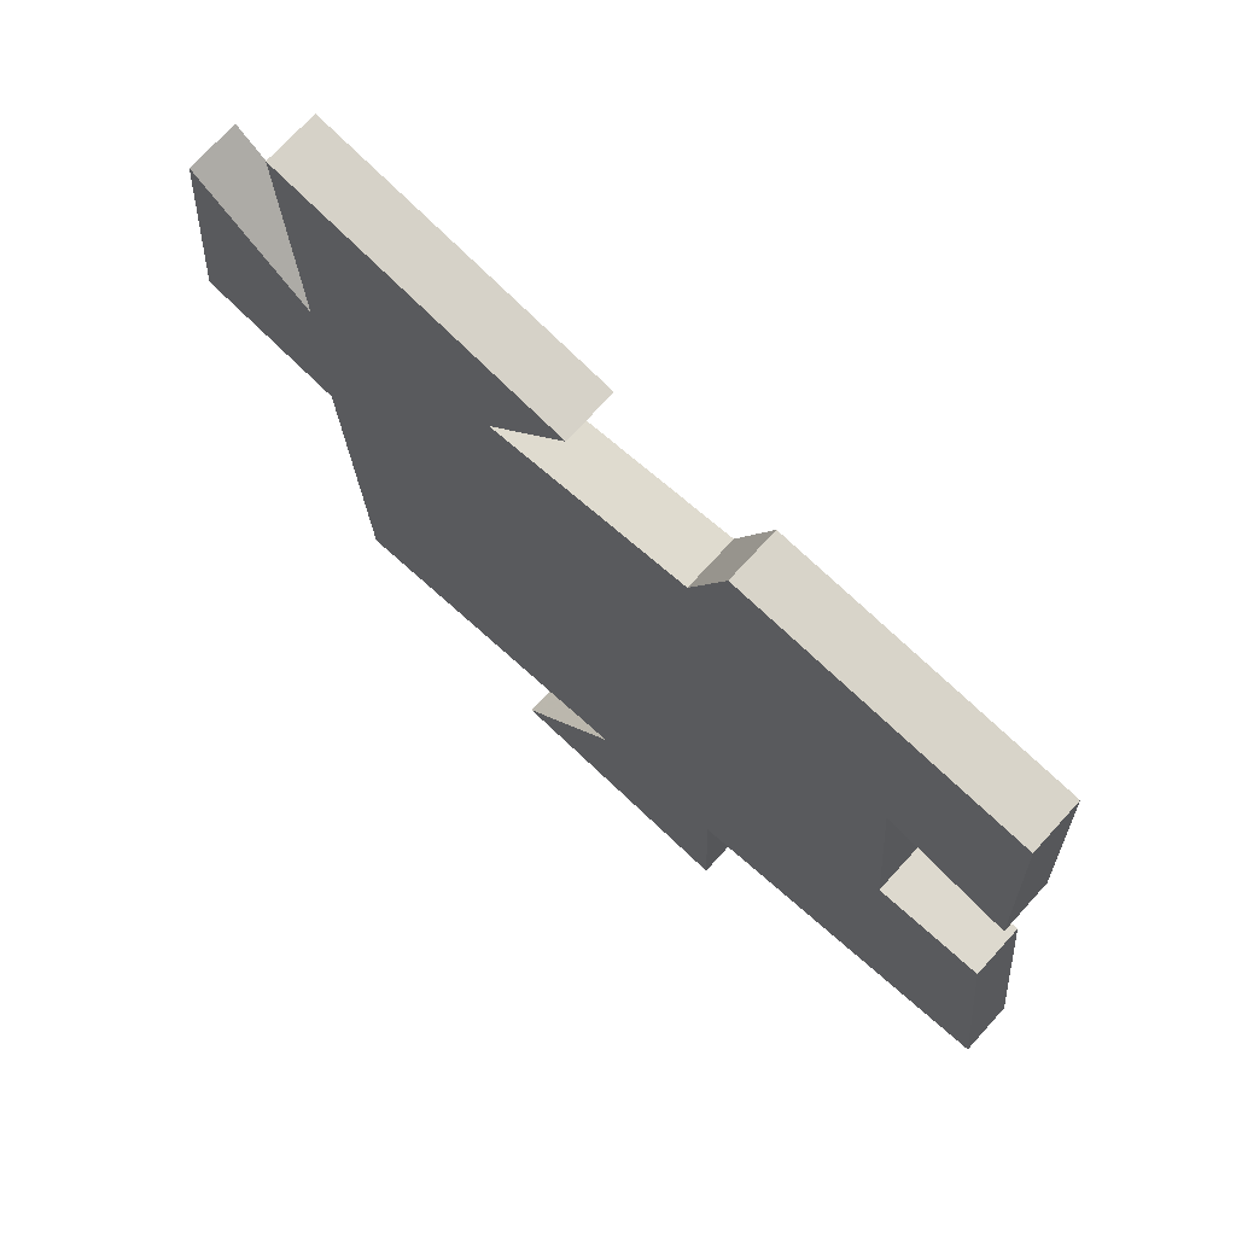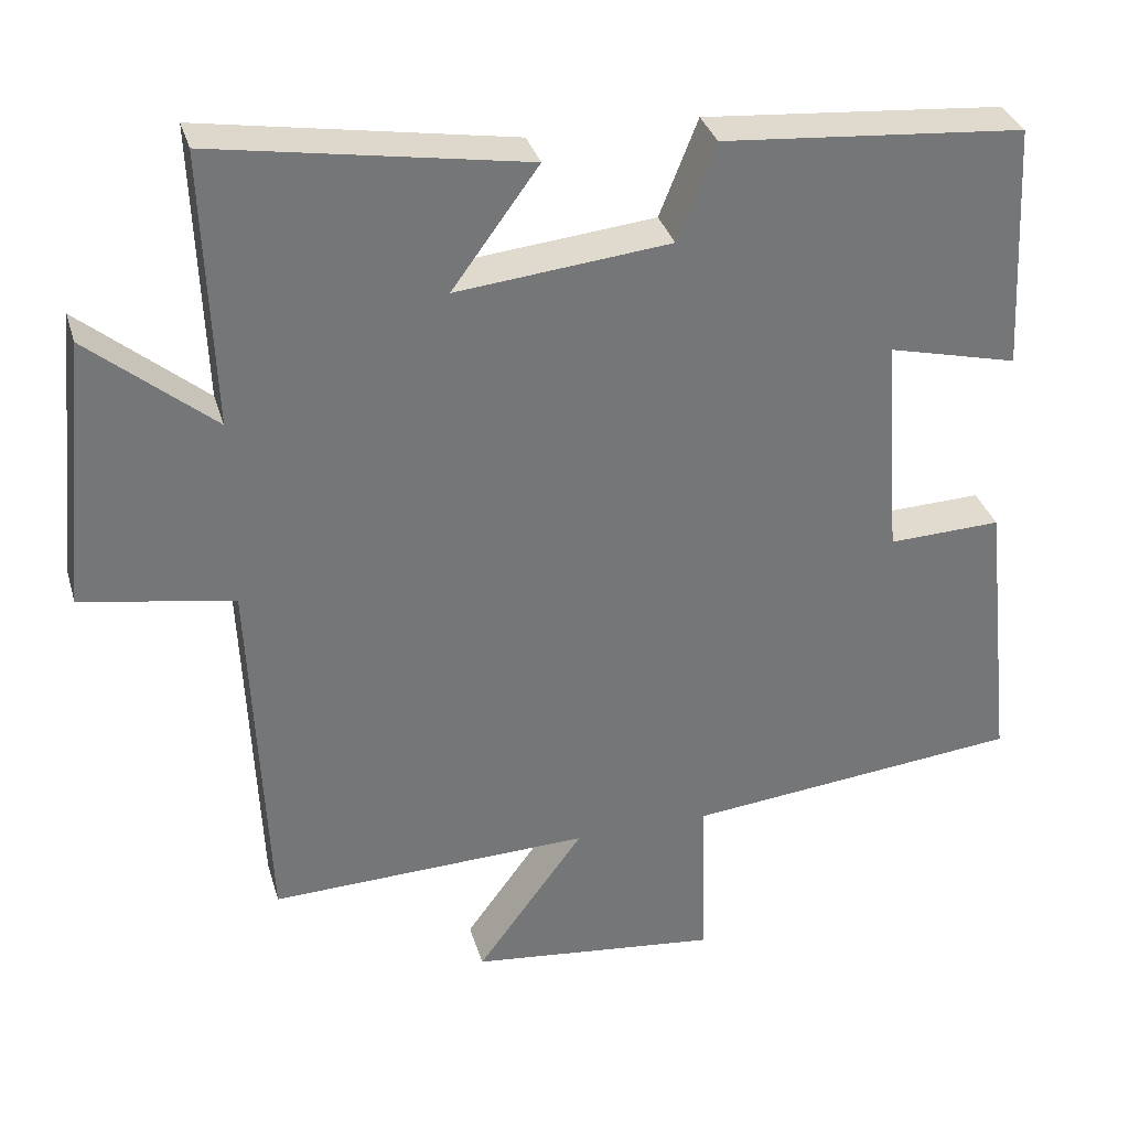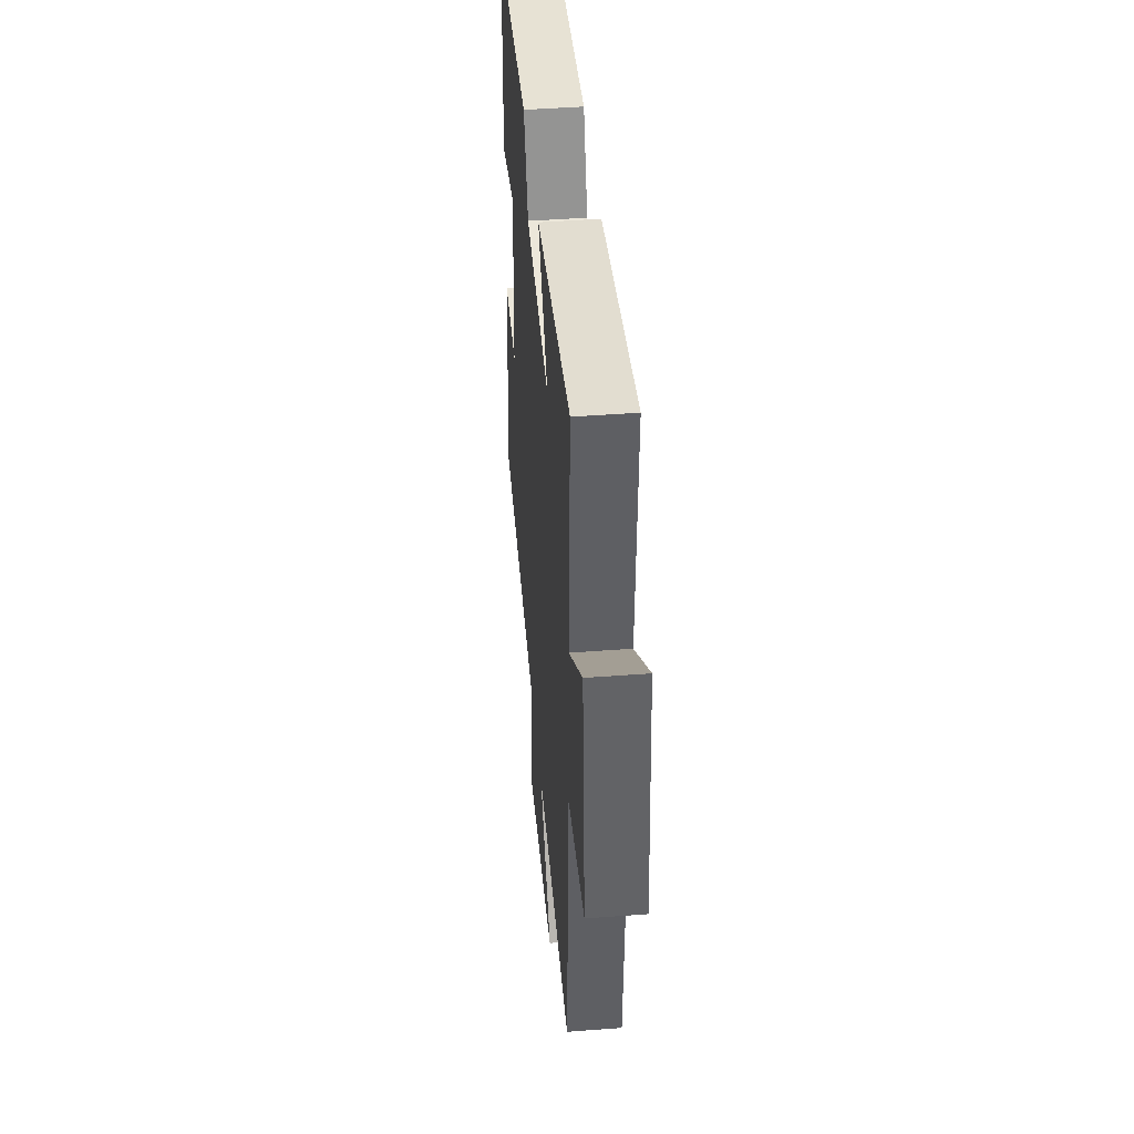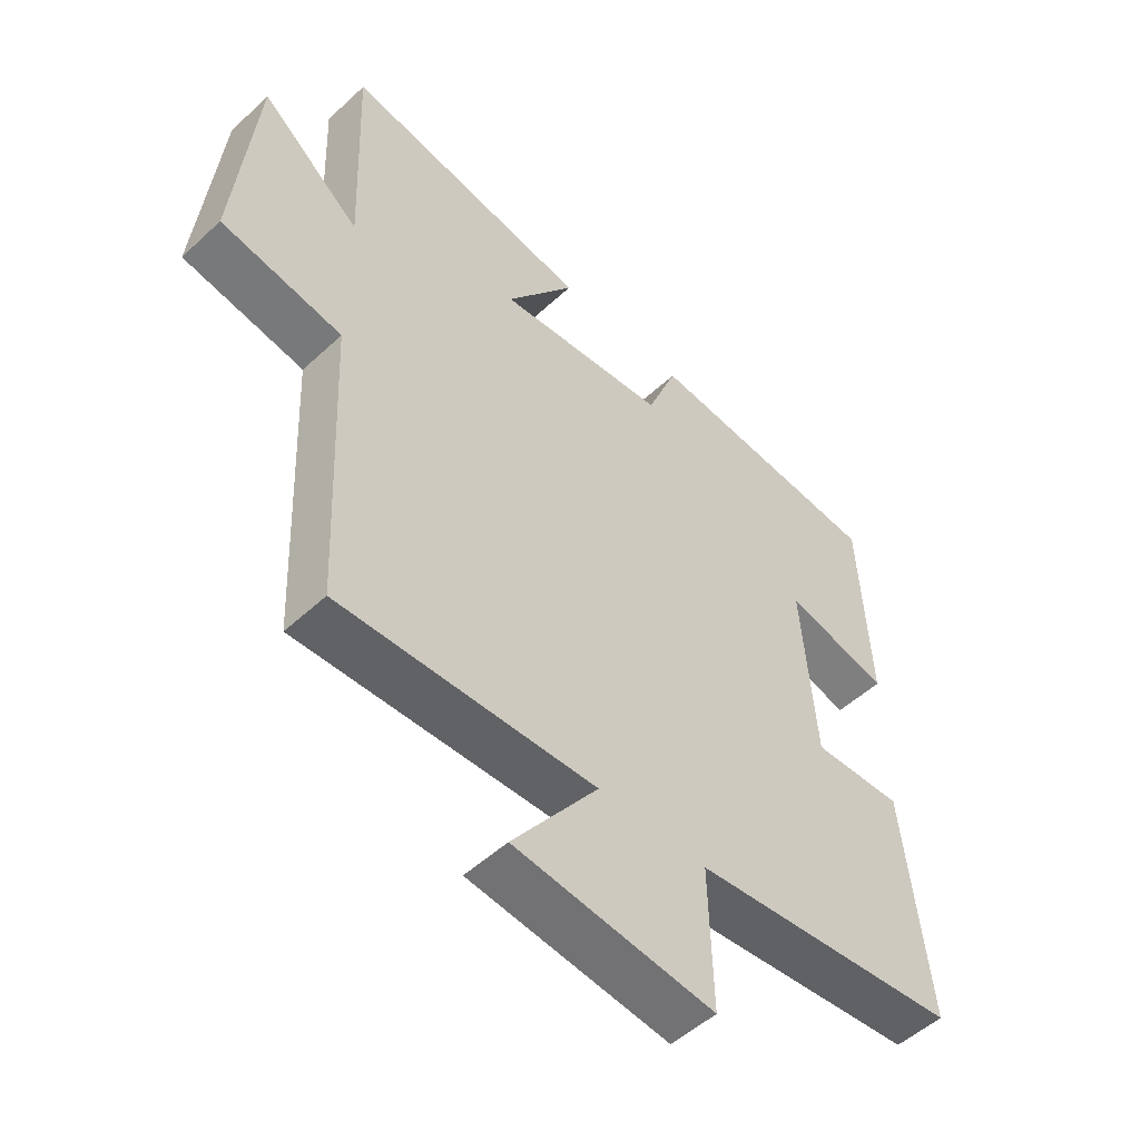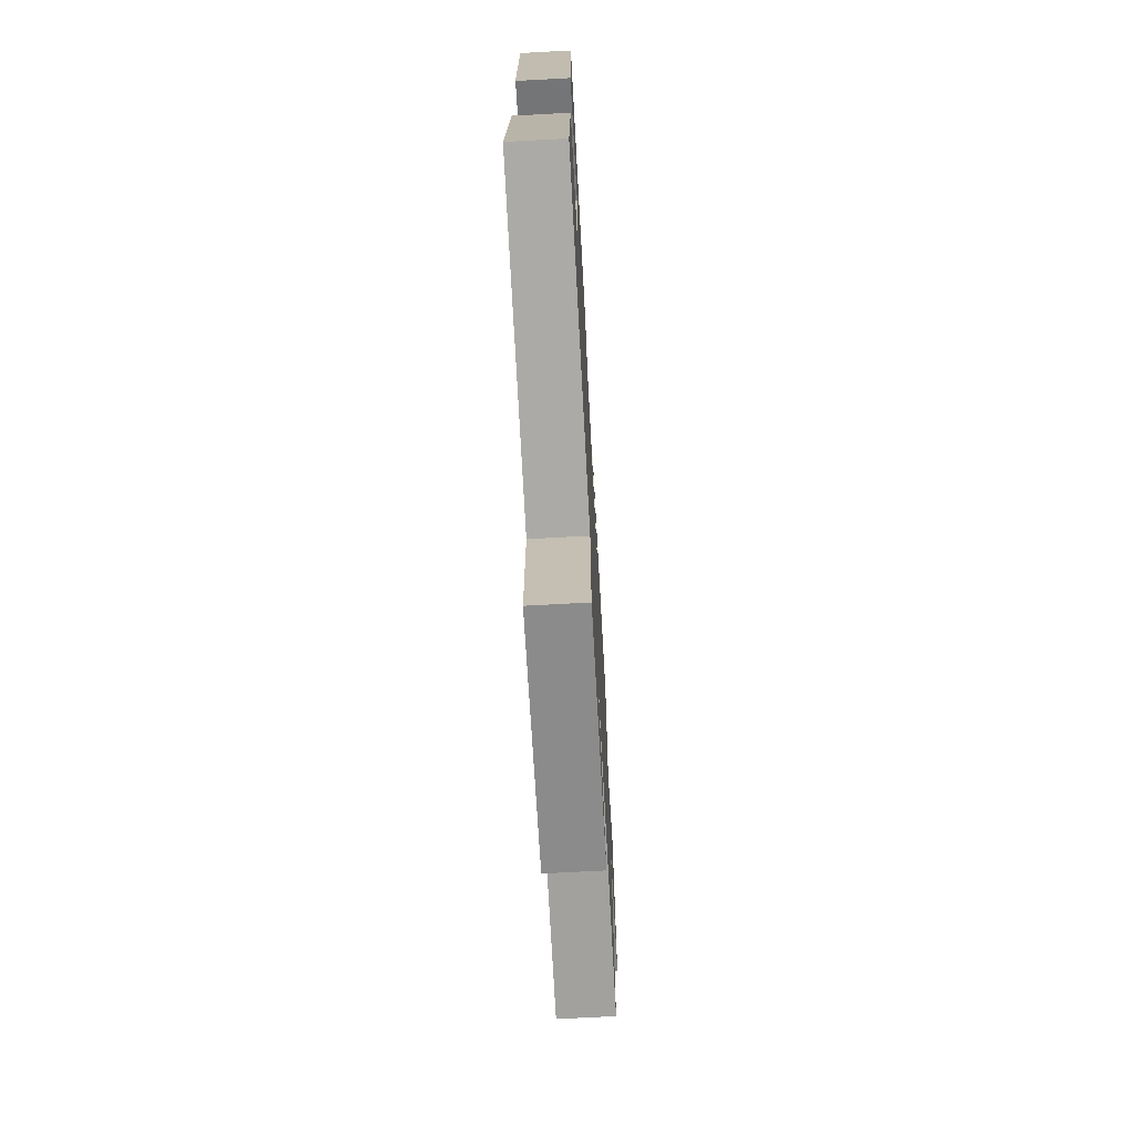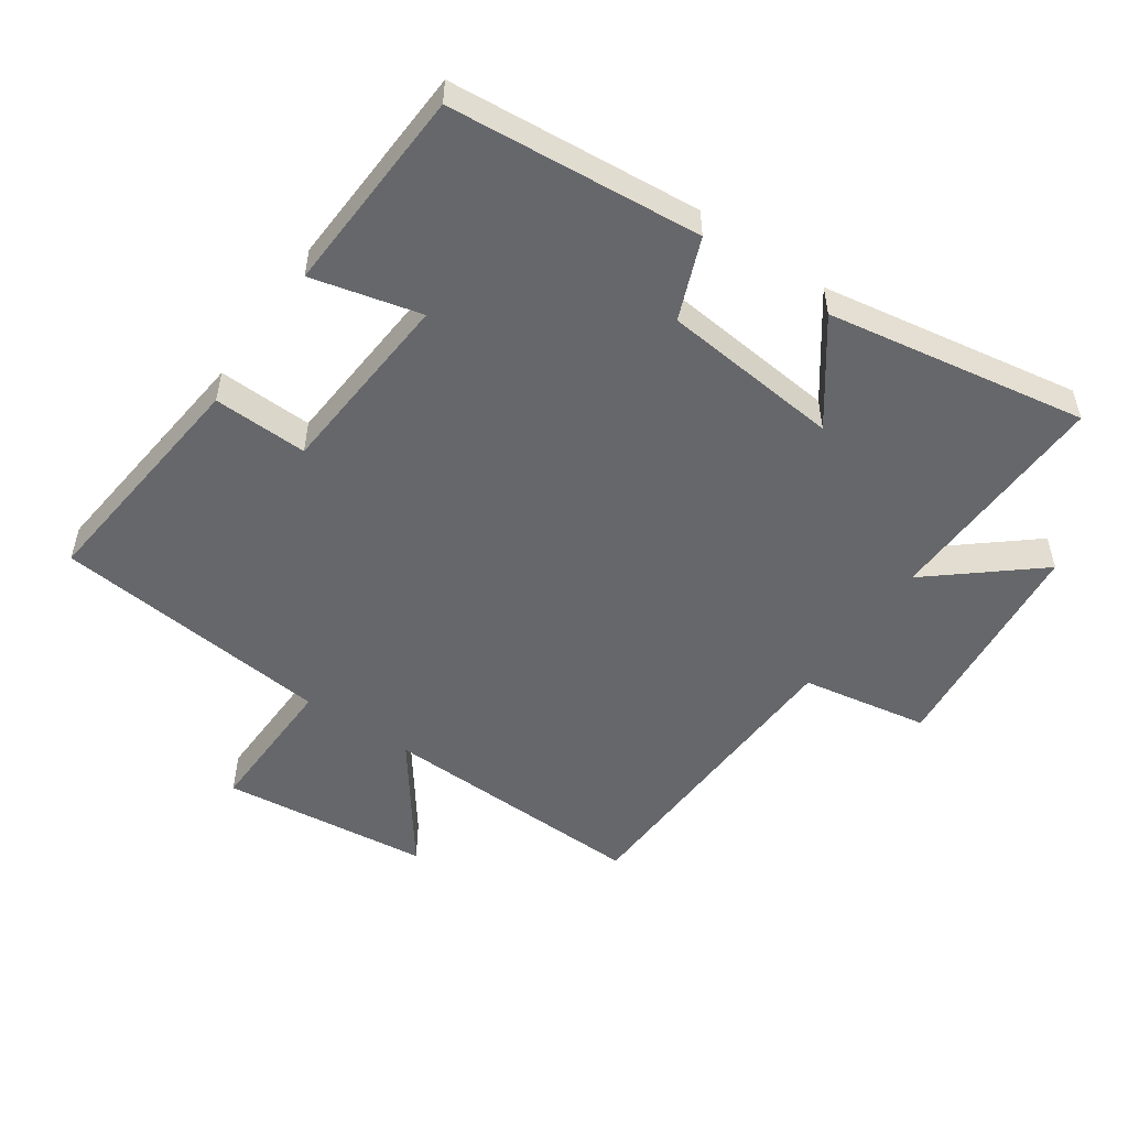
<metadata>
{"format":"obj","ext":"obj","renderer":"f3d","projection":"perspective","resolution":1024,"background":"white","views":[{"elev":72.6,"azim":-137.7,"up":"+Z"},{"elev":33.5,"azim":164.4,"up":"+Z"},{"elev":45.0,"azim":85.0,"up":"+Z"},{"elev":-51.7,"azim":135.0,"up":"+Z"},{"elev":-70.2,"azim":-86.9,"up":"+Z"},{"elev":-52.2,"azim":-34.5,"up":"+Y"}]}
</metadata>
<code>
v 0.513 0.07 0.567
v 0.5 0.07 0.214
v 0.661 0.07 0.348
v 0.695 0.07 0
v 0.5 0.07 -0.034
v 0.479 0.07 -0.513
v 0.067 0.07 -0.5
v 0.205 0.07 -0.688
v -0.115 0.07 -0.724
v -0.109 0.07 -0.5
v -0.539 0.07 -0.456
v -0.5 0.07 -0.093
v -0.355 0.07 -0.098
v -0.333 0.07 0.19
v -0.5 0.07 0.149
v -0.484 0.07 0.467
v -0.097 0.07 0.5
v -0.048 0.07 0.376
v 0.226 0.07 0.348
v 0.115 0.07 0.5
v 0.513 0 0.567
v 0.5 0 0.214
v 0.661 0 0.348
v 0.695 0 0
v 0.5 0 -0.034
v 0.479 0 -0.513
v 0.067 0 -0.5
v 0.205 0 -0.688
v -0.115 0 -0.724
v -0.109 0 -0.5
v -0.539 0 -0.456
v -0.5 0 -0.093
v -0.355 0 -0.098
v -0.333 0 0.19
v -0.5 0 0.149
v -0.484 0 0.467
v -0.097 0 0.5
v -0.048 0 0.376
v 0.226 0 0.348
v 0.115 0 0.5
f 19 20 1 2
f 18 19 2
f 16 17 18
f 15 16 18
f 14 15 18
f 13 14 18 2
f 10 11 12 13
f 10 13 2
f 7 8 9 10
f 7 10 2 3
f 5 6 7
f 5 7 3
f 3 4 5
f 22 21 40 39
f 22 39 38
f 38 37 36
f 38 36 35
f 38 35 34
f 22 38 34 33
f 33 32 31 30
f 22 33 30
f 30 29 28 27
f 23 22 30 27
f 27 26 25
f 23 27 25
f 25 24 23
f 1 21 22 2
f 2 22 23 3
f 3 23 24 4
f 4 24 25 5
f 5 25 26 6
f 6 26 27 7
f 7 27 28 8
f 8 28 29 9
f 9 29 30 10
f 10 30 31 11
f 11 31 32 12
f 12 32 33 13
f 13 33 34 14
f 14 34 35 15
f 15 35 36 16
f 16 36 37 17
f 17 37 38 18
f 18 38 39 19
f 19 39 40 20
f 20 40 21 1

</code>
